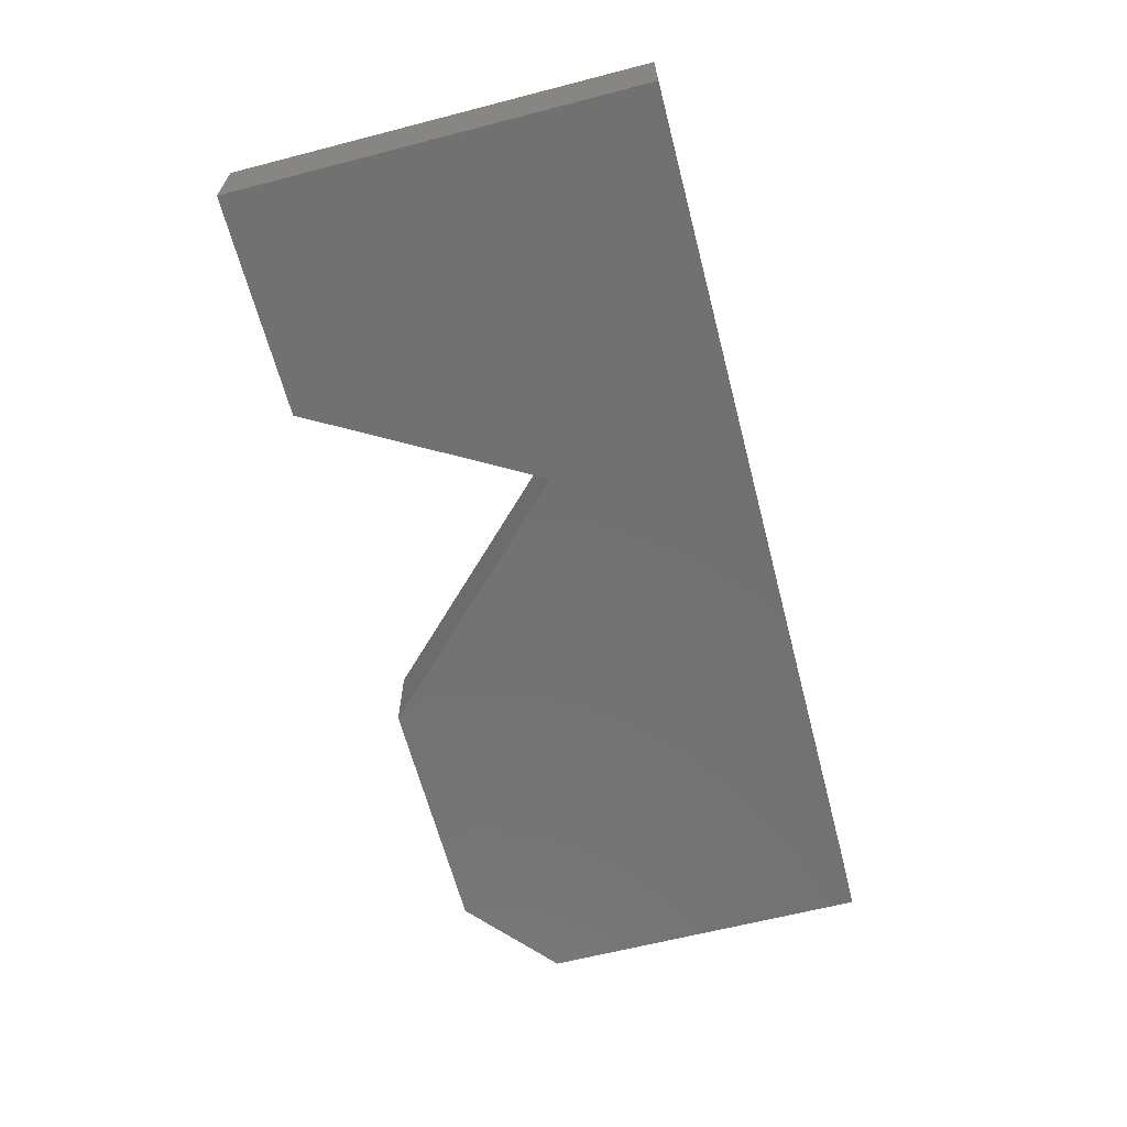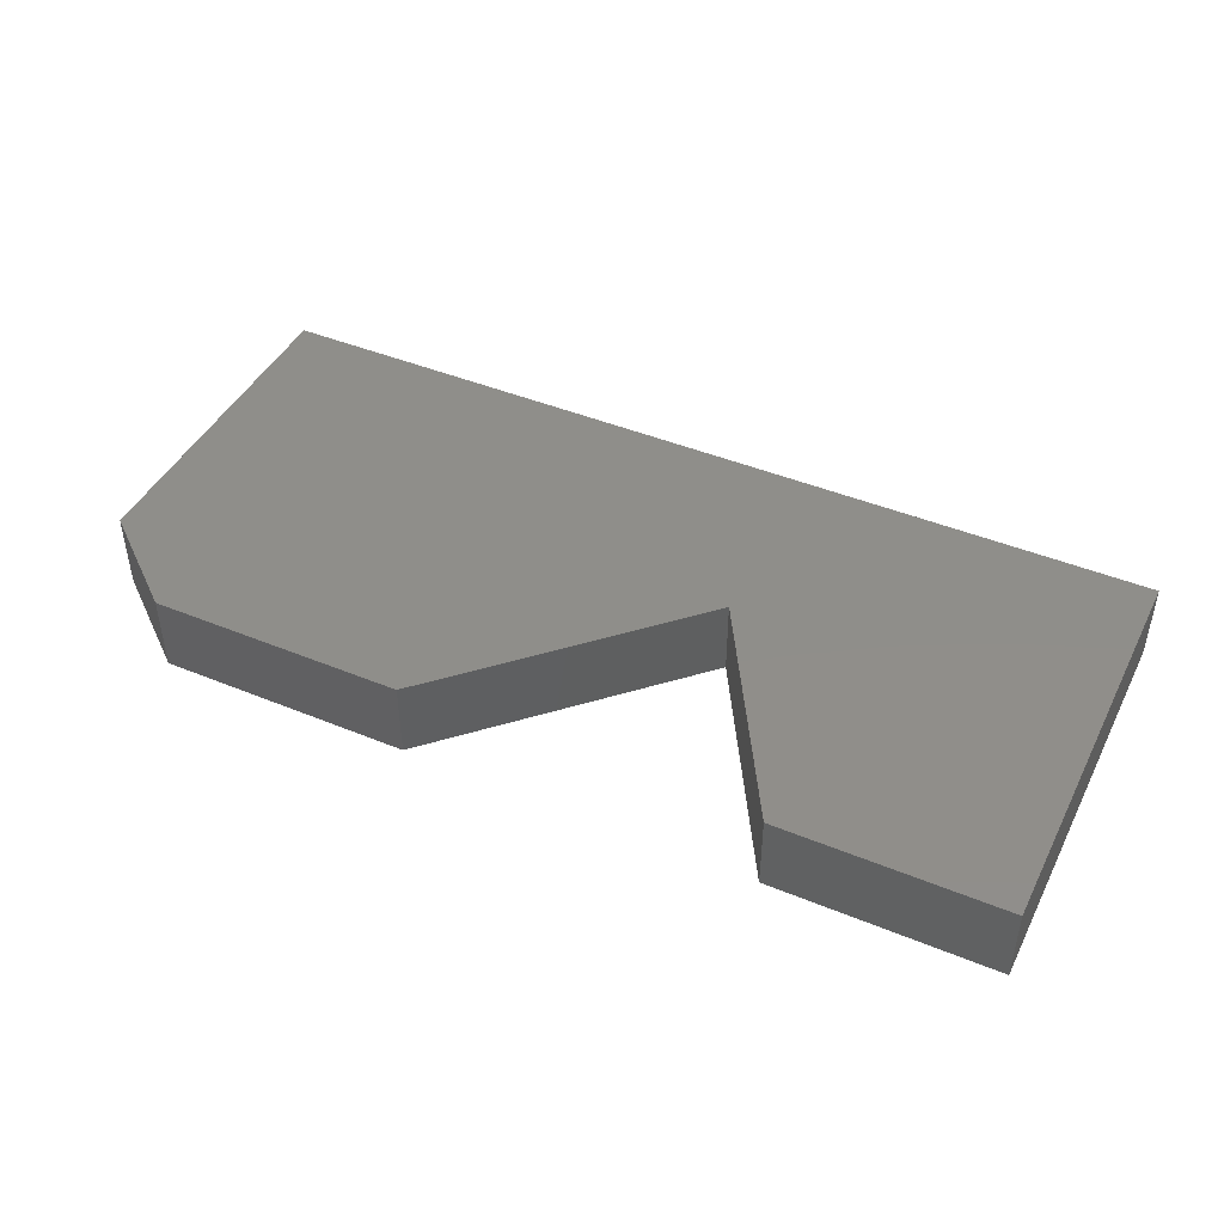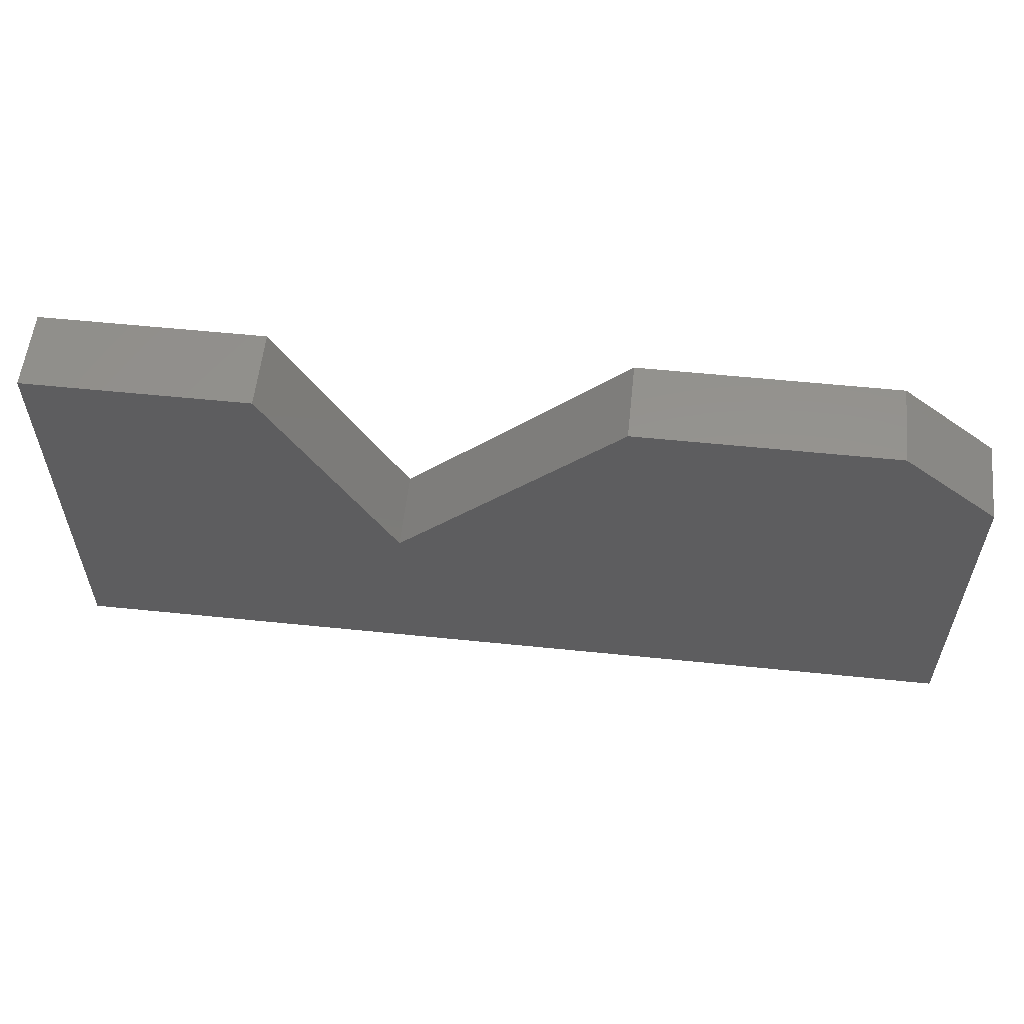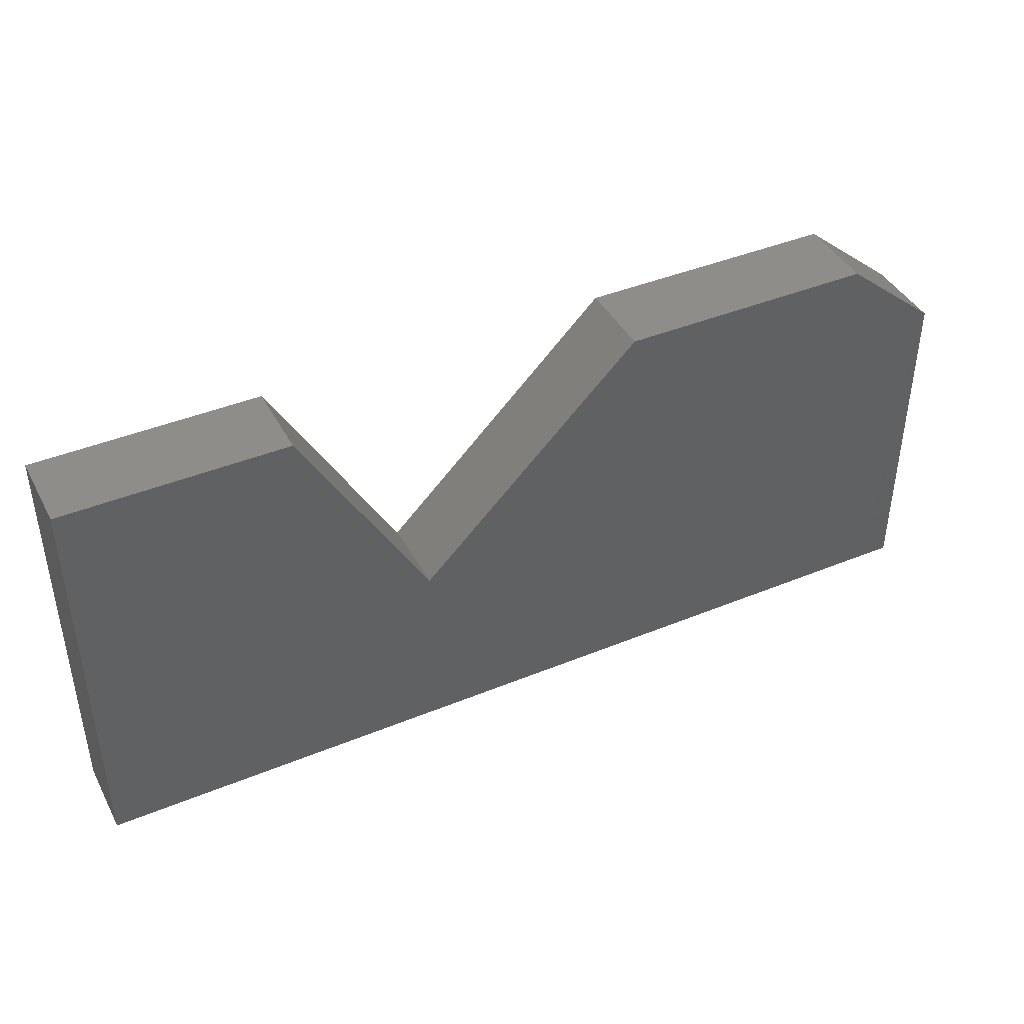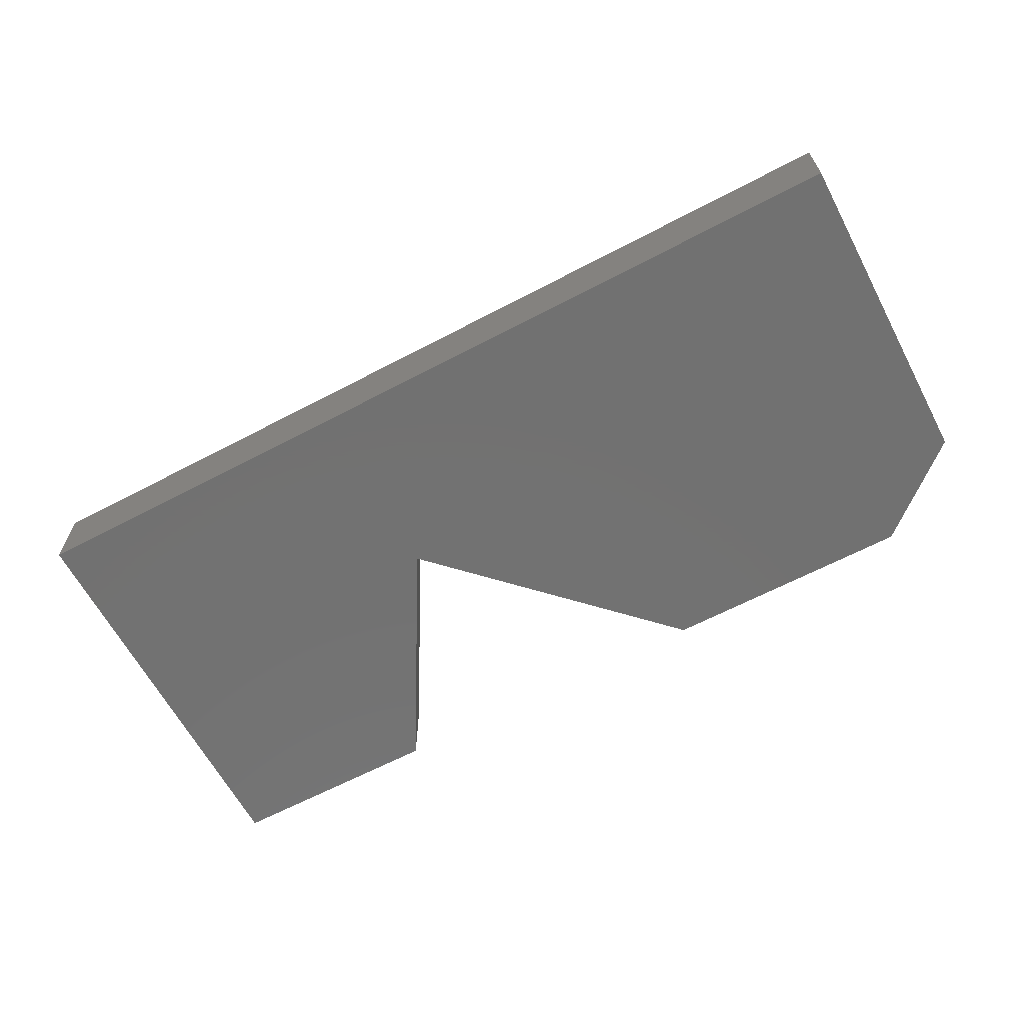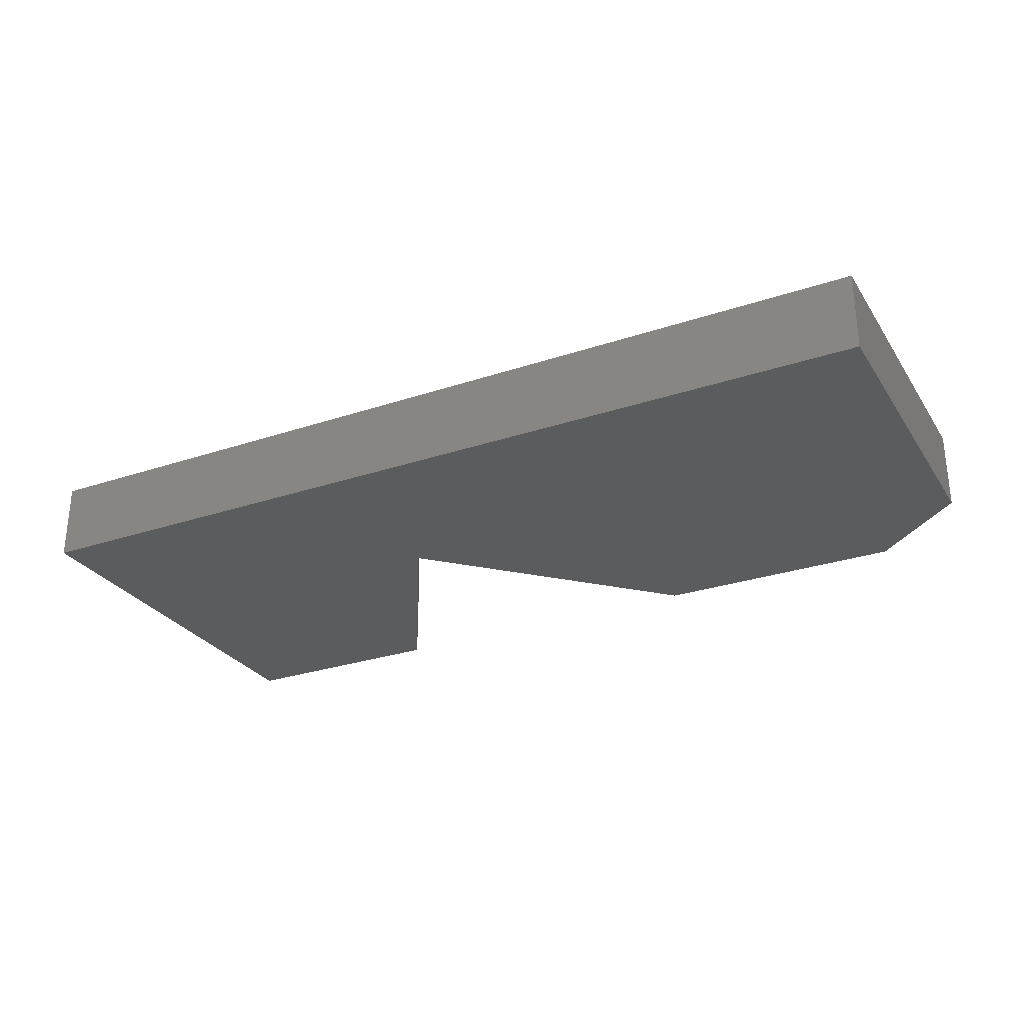
<metadata>
{"format":"stl","ext":"stl","renderer":"f3d","projection":"perspective","resolution":1024,"background":"white","views":[{"elev":-63.6,"azim":104.6,"up":"+Y"},{"elev":44.5,"azim":25.6,"up":"+Y"},{"elev":57.0,"azim":-173.9,"up":"+Z"},{"elev":41.9,"azim":153.7,"up":"+Z"},{"elev":-63.7,"azim":-152.0,"up":"+Y"},{"elev":-28.4,"azim":-153.2,"up":"+Y"}]}
</metadata>
<code>
# stl→obj: 32 verts, 44 faces
v 0.1127 -0.01587 -0.1159
v -0.9921 -0.09524 -0.1159
v -0.9921 -0.01587 -0.1159
v 0.1127 -0.09524 -0.1159
v -0.9921 -0.09524 0.2841
v -0.9921 -0.01587 0.2841
v 0.1127 -0.01587 0.3794
v 0.1127 -0.09524 0.3794
v -0.9921 0 -0.1159
v 0.1127 0 -0.1159
v -0.8778 -0.09524 0.3794
v -0.573 -0.09524 0.3794
v -0.3063 -0.09524 0.1127
v -0.154 -0.09524 0.3794
v -0.8778 -0.01587 0.3794
v -0.9921 0 0.2841
v -0.154 -0.01587 0.3794
v 0.1127 0 0.3794
v -0.8778 -3.469e-18 0.3794
v -0.9921 -3.469e-18 -0.1159
v -0.9921 -3.469e-18 0.2841
v -0.573 -3.469e-18 0.3794
v -0.3063 -3.469e-18 0.1127
v 0.1127 -3.469e-18 -0.1159
v -0.154 -3.469e-18 0.3794
v 0.1127 -3.469e-18 0.3794
v -0.3063 -0.01587 0.1127
v -0.573 -0.01587 0.3794
v -0.8778 0 0.3794
v -0.154 0 0.3794
v -0.3063 0 0.1127
v -0.573 0 0.3794
f 1 2 3
f 1 4 2
f 3 5 6
f 3 2 5
f 7 4 1
f 7 8 4
f 1 3 9
f 1 9 10
f 11 5 2
f 12 11 2
f 12 2 13
f 4 13 2
f 14 13 4
f 8 14 4
f 6 11 15
f 6 5 11
f 3 6 16
f 3 16 9
f 17 8 7
f 17 14 8
f 7 1 10
f 7 10 18
f 19 20 21
f 22 20 19
f 22 23 20
f 24 20 23
f 25 24 23
f 26 24 25
f 27 14 17
f 27 13 14
f 28 13 27
f 28 12 13
f 15 12 28
f 15 11 12
f 6 15 29
f 6 29 16
f 17 7 18
f 17 18 30
f 27 17 30
f 27 30 31
f 28 27 31
f 28 31 32
f 15 28 32
f 15 32 29

</code>
